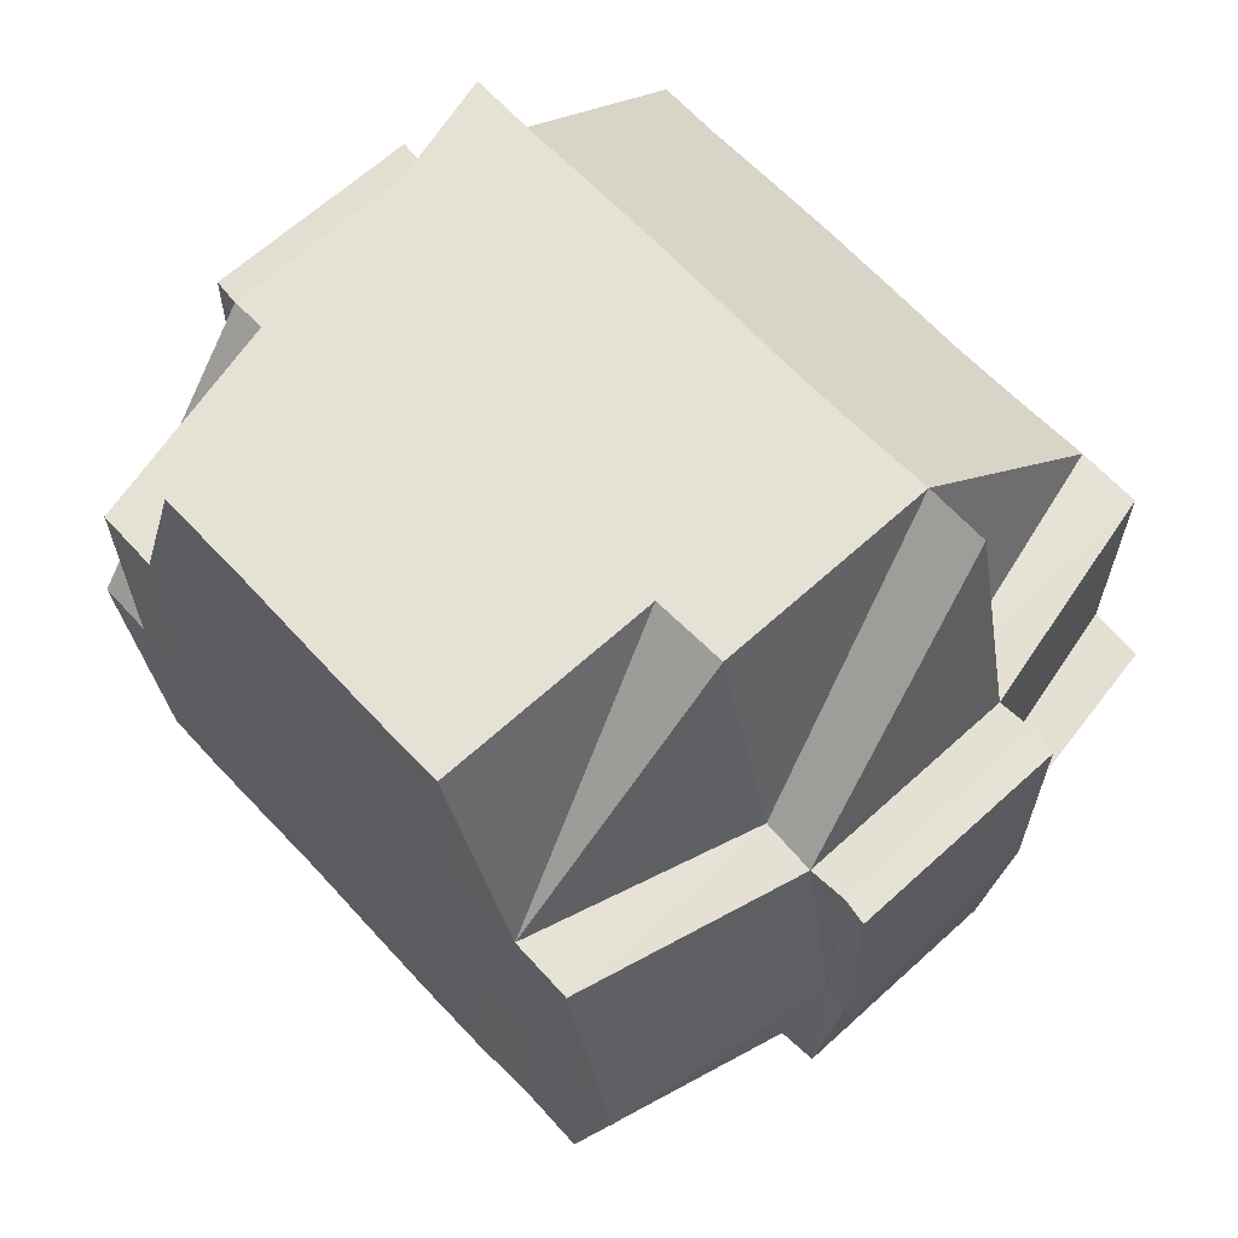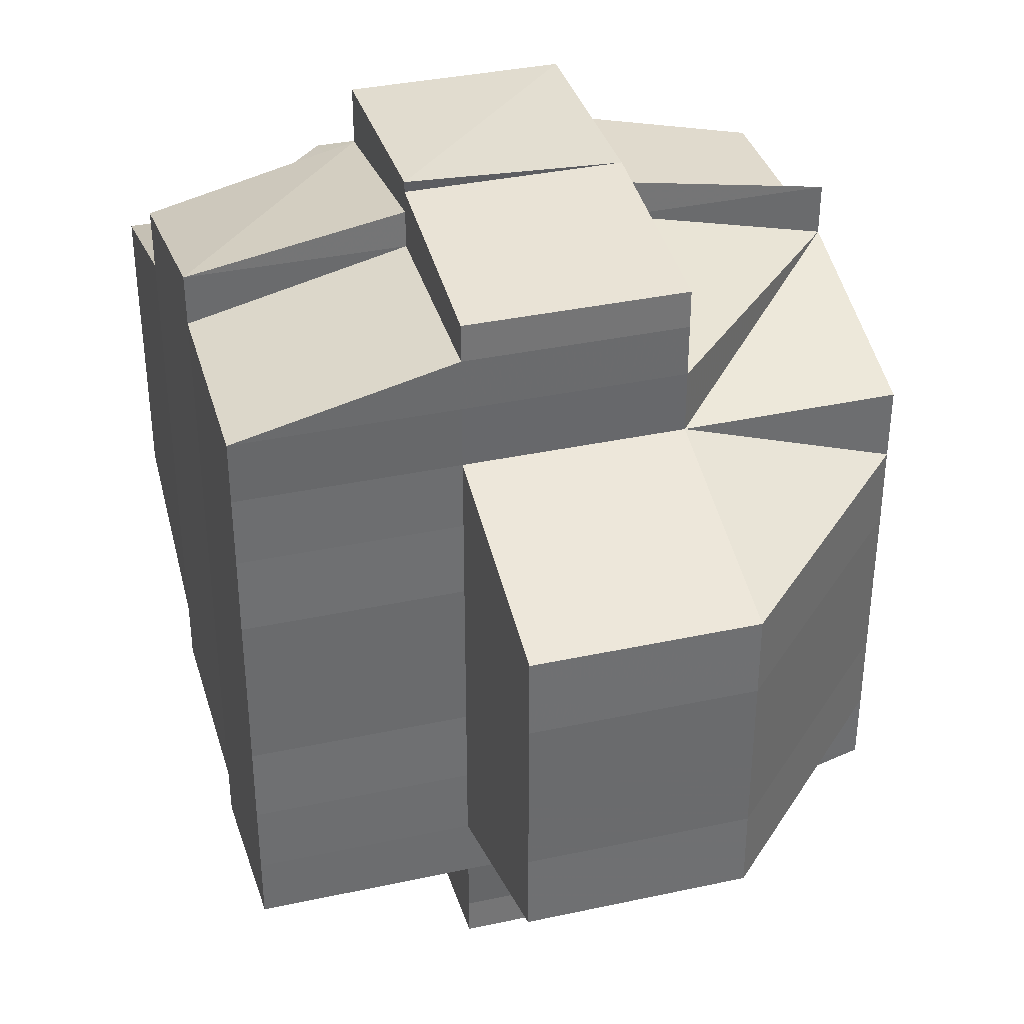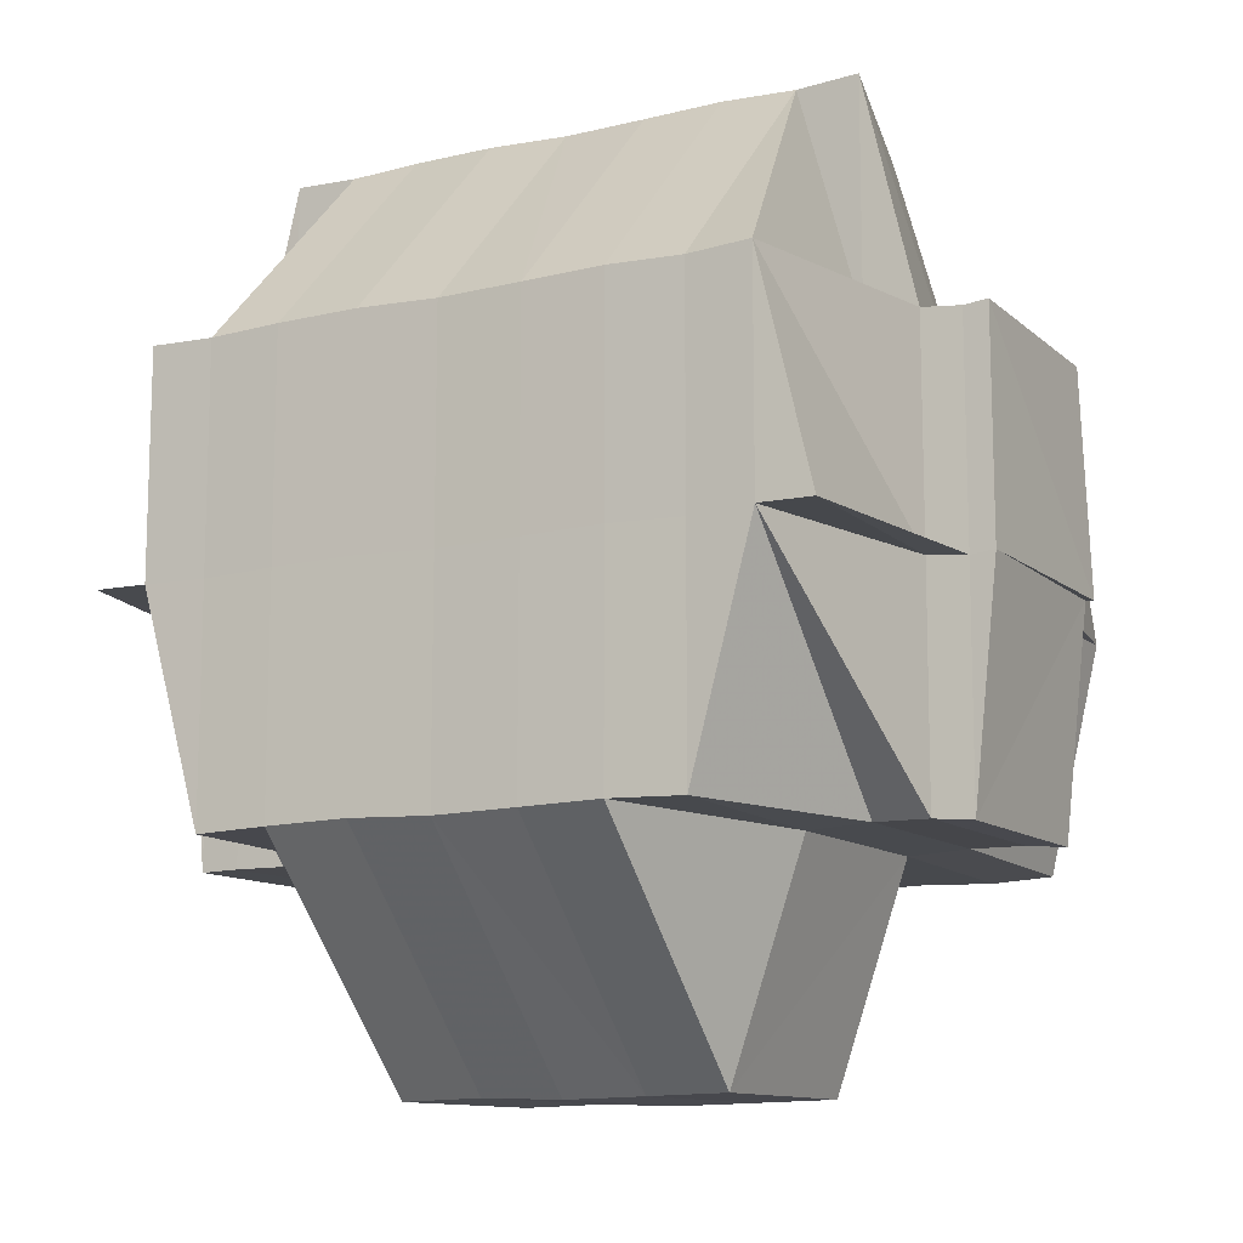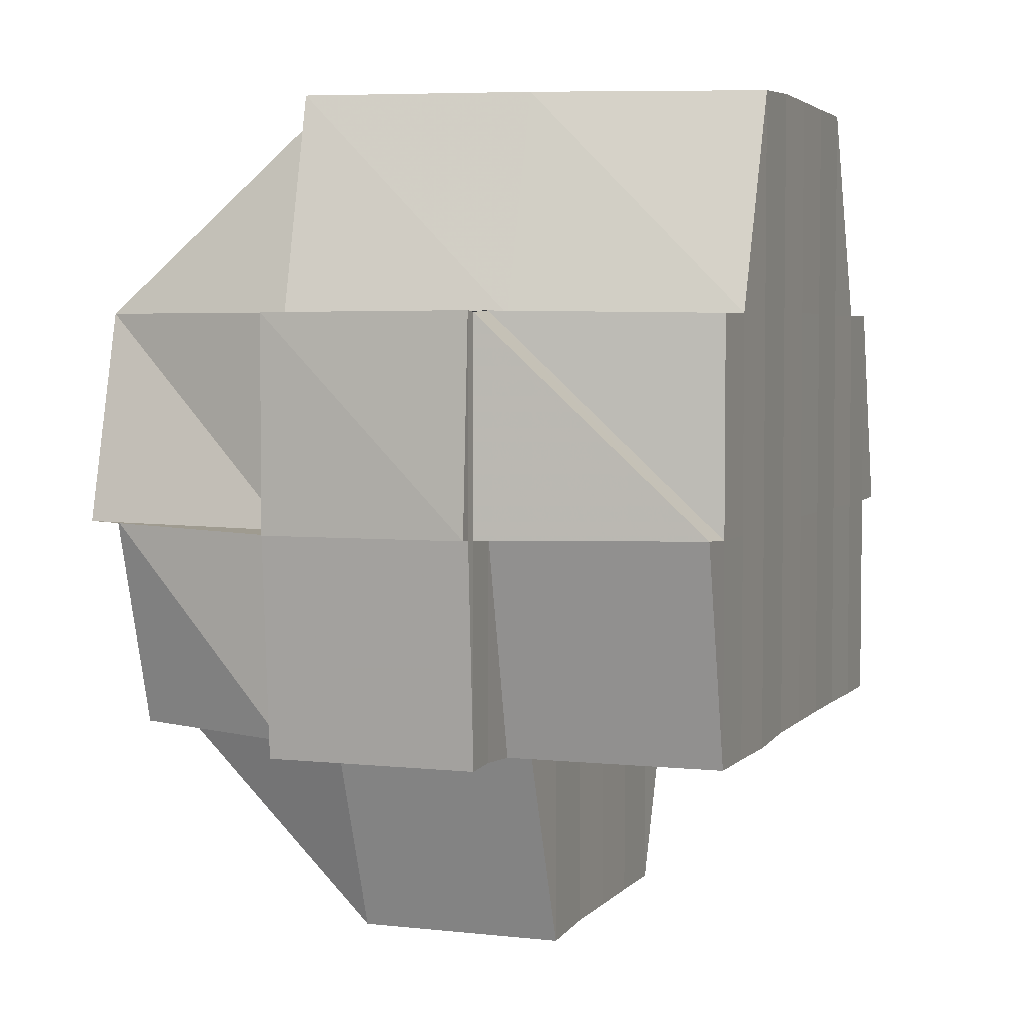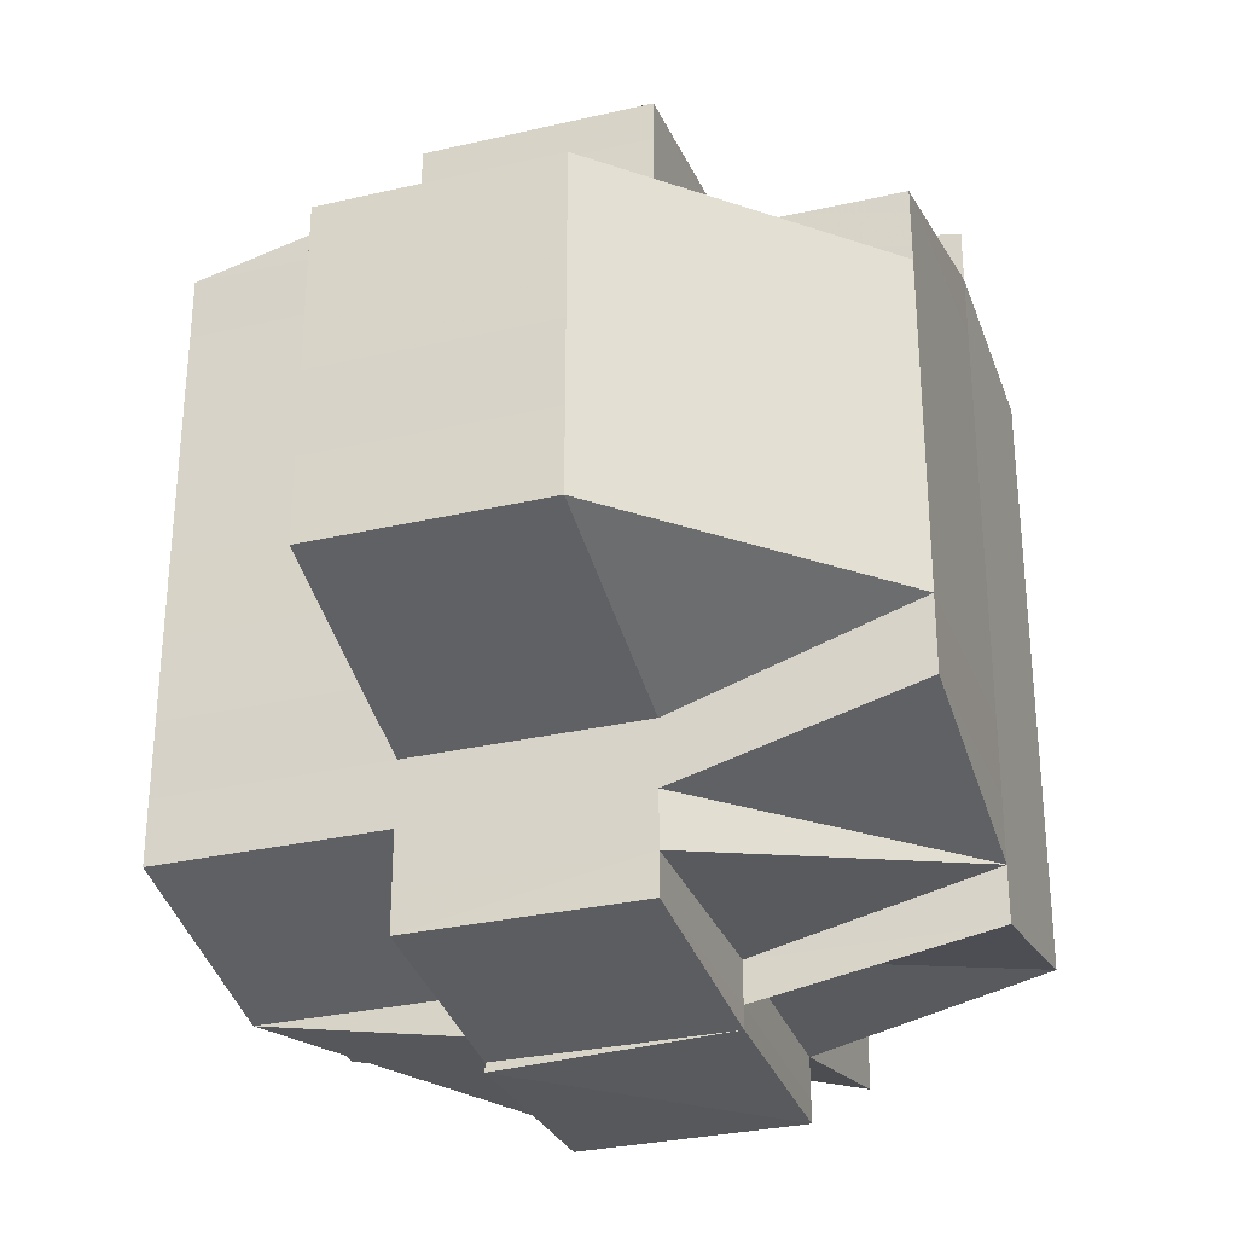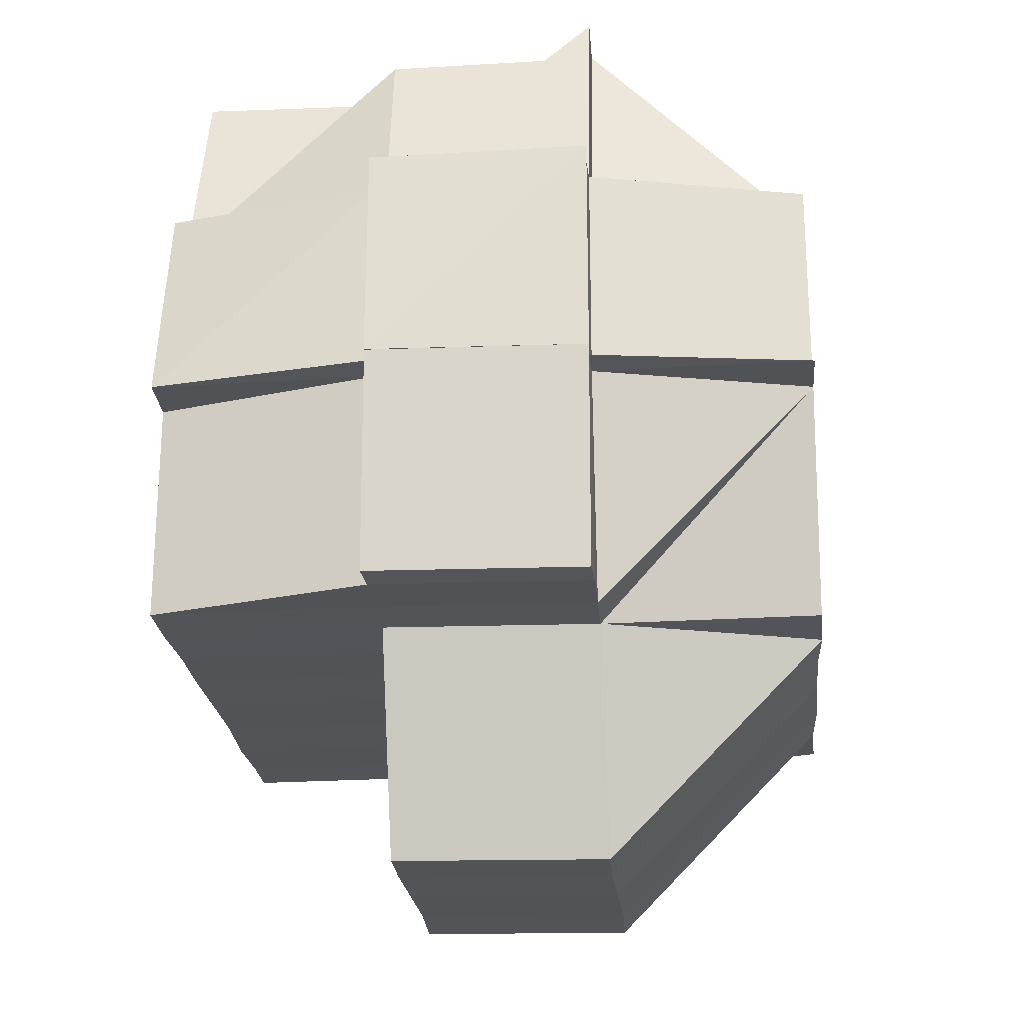
<metadata>
{"format":"obj","ext":"obj","renderer":"f3d","projection":"perspective","resolution":1024,"background":"white","views":[{"elev":64.5,"azim":-42.7,"up":"+Y"},{"elev":36.3,"azim":-15.8,"up":"+Z"},{"elev":-12.0,"azim":118.0,"up":"+Y"},{"elev":4.1,"azim":-159.2,"up":"+Y"},{"elev":-30.6,"azim":18.6,"up":"+Z"},{"elev":-22.7,"azim":5.3,"up":"+Y"}]}
</metadata>
<code>
o 4641
v 2163 1896 11.09
v 2163 1896 11.09
v 2163 1896 11.09
v 2163 1896 11.09
v 2163 1896 11.09
v 2163 1896 11.09
v 2163 1896 11.09
v 2163 1896 11.09
v 2163 1896 11.09
v 2163 1896 11.09
v 2163 1896 11.09
v 2163 1896 11.09
v 2163 1896 11.09
v 2163 1896 11.09
v 2163 1896 11.08
v 2163 1896 11.09
v 2163 1896 11.09
v 2163 1896 11.09
v 2163 1896 11.09
v 2163 1896 11.09
v 2163 1896 11.09
v 2163 1896 11.09
v 2163 1896 11.09
v 2163 1896 11.09
v 2163 1896 11.09
v 2163 1896 11.09
v 2163 1896 11.08
v 2163 1896 11.09
v 2163 1896 11.09
v 2163 1896 11.09
v 2163 1896 11.09
v 2163 1896 11.09
v 2163 1896 11.09
v 2163 1896 11.09
v 2163 1896 11.09
v 2163 1896 11.08
v 2163 1896 11.09
v 2163 1896 11.09
v 2163 1896 11.09
v 2163 1896 11.08
v 2163 1896 11.08
v 2163 1896 11.08
v 2163 1896 11.08
v 2163 1896 11.08
v 2163 1896 11.08
v 2163 1896 11.08
v 2163 1896 11.09
v 2163 1896 11.08
v 2163 1896 11.08
v 2163 1896 11.08
v 2163 1896 11.08
v 2163 1896 11.09
v 2163 1896 11.09
v 2163 1896 11.09
v 2163 1896 11.08
v 2163 1896 11.08
v 2163 1896 11.08
v 2163 1896 11.08
v 2163 1896 11.09
v 2163 1896 11.08
v 2163 1896 11.09
v 2163 1896 11.09
v 2163 1896 11.09
v 2163 1896 11.09
v 2163 1896 11.08
v 2163 1896 11.08
v 2163 1896 11.09
v 2163 1896 11.08
v 2163 1896 11.08
v 2163 1896 11.08
v 2163 1896 11.08
v 2163 1896 11.08
v 2163 1896 11.07
v 2163 1896 11.08
v 2163 1896 11.07
v 2163 1896 11.07
v 2163 1896 11.07
v 2163 1896 11.07
v 2163 1896 11.07
v 2163 1896 11.08
v 2163 1896 11.07
v 2163 1896 11.08
v 2163 1896 11.08
v 2163 1896 11.06
v 2163 1896 11.07
v 2163 1896 11.07
v 2163 1896 11.06
v 2163 1896 11.06
v 2163 1896 11.06
v 2163 1896 11.06
v 2163 1896 11.06
v 2163 1896 11.06
v 2163 1896 11.06
v 2163 1896 11.07
v 2163 1896 11.07
v 2163 1896 11.07
v 2163 1896 11.07
v 2163 1896 11.07
v 2163 1896 11.07
v 2163 1896 11.08
v 2163 1896 11.08
v 2163 1896 11.08
v 2163 1896 11.08
v 2163 1896 11.08
v 2163 1896 11.07
v 2163 1896 11.08
v 2163 1896 11.07
v 2163 1896 11.07
v 2163 1896 11.07
v 2163 1896 11.07
v 2163 1896 11.07
v 2163 1896 11.08
v 2163 1896 11.08
v 2163 1896 11.07
v 2163 1896 11.07
v 2163 1896 11.07
v 2163 1896 11.06
v 2163 1896 11.08
v 2163 1896 11.08
v 2163 1896 11.08
v 2163 1896 11.08
v 2163 1896 11.08
v 2163 1896 11.08
v 2163 1896 11.08
v 2163 1896 11.08
v 2163 1896 11.09
v 2163 1896 11.08
v 2163 1896 11.08
v 2163 1896 11.08
v 2163 1896 11.07
v 2163 1896 11.07
v 2163 1896 11.08
v 2163 1896 11.08
v 2163 1896 11.08
v 2163 1896 11.09
v 2163 1896 11.08
v 2163 1896 11.08
v 2163 1896 11.08
v 2163 1896 11.08
v 2163 1896 11.08
v 2163 1896 11.08
v 2163 1896 11.08
v 2163 1896 11.07
v 2163 1896 11.07
v 2163 1896 11.08
v 2163 1896 11.07
v 2163 1896 11.07
v 2163 1896 11.07
v 2163 1896 11.07
v 2163 1896 11.07
v 2163 1896 11.07
v 2163 1896 11.07
v 2163 1896 11.07
v 2163 1896 11.07
v 2163 1896 11.06
v 2163 1896 11.06
v 2163 1896 11.07
v 2163 1896 11.07
v 2163 1896 11.07
v 2163 1896 11.06
v 2163 1896 11.06
v 2163 1896 11.07
v 2163 1896 11.06
v 2163 1896 11.06
v 2163 1896 11.06
v 2163 1896 11.06
v 2163 1896 11.07
v 2163 1896 11.06
v 2163 1896 11.06
v 2163 1896 11.06
v 2163 1896 11.06
v 2163 1896 11.06
v 2163 1896 11.06
v 2163 1896 11.06
v 2163 1896 11.06
v 2163 1896 11.06
v 2163 1896 11.05
v 2163 1896 11.06
v 2163 1896 11.05
v 2163 1896 11.05
v 2163 1896 11.06
v 2163 1896 11.05
v 2163 1896 11.06
v 2163 1896 11.05
v 2163 1896 11.05
v 2163 1896 11.06
v 2163 1896 11.05
v 2163 1896 11.05
v 2163 1896 11.05
v 2163 1896 11.05
v 2163 1896 11.05
v 2163 1896 11.05
v 2163 1896 11.05
v 2163 1896 11.06
v 2163 1896 11.05
v 2163 1896 11.06
v 2163 1896 11.05
v 2163 1896 11.05
v 2163 1896 11.06
v 2163 1896 11.06
v 2163 1896 11.05
v 2163 1896 11.05
v 2163 1896 11.05
v 2163 1896 11.05
v 2163 1896 11.05
v 2163 1896 11.05
v 2163 1896 11.05
v 2163 1896 11.06
v 2163 1896 11.05
v 2163 1896 11.05
v 2163 1896 11.05
v 2163 1896 11.05
v 2163 1896 11.05
v 2163 1896 11.05
v 2163 1896 11.05
v 2163 1896 11.05
v 2163 1896 11.05
v 2163 1896 11.05
v 2163 1896 11.05
v 2163 1896 11.05
v 2163 1896 11.05
v 2163 1896 11.05
v 2163 1896 11.05
v 2163 1896 11.05
v 2163 1896 11.05
v 2163 1896 11.05
v 2163 1896 11.05
v 2163 1896 11.05
v 2163 1896 11.05
v 2163 1896 11.05
v 2163 1896 11.05
v 2163 1896 11.05
v 2163 1896 11.05
v 2163 1896 11.05
v 2163 1896 11.05
v 2163 1896 11.05
v 2163 1896 11.05
v 2163 1896 11.05
v 2163 1896 11.05
v 2163 1896 11.05
v 2163 1896 11.06
v 2163 1896 11.05
v 2163 1896 11.05
v 2163 1896 11.05
v 2163 1896 11.05
v 2163 1896 11.06
v 2163 1896 11.06
v 2163 1896 11.06
v 2163 1896 11.05
v 2163 1896 11.06
v 2163 1896 11.06
v 2163 1896 11.06
v 2163 1896 11.06
v 2163 1896 11.06
v 2163 1896 11.06
v 2163 1896 11.06
v 2163 1896 11.06
v 2163 1896 11.06
v 2163 1896 11.06
v 2163 1896 11.06
v 2163 1896 11.06
v 2163 1896 11.05
v 2163 1896 11.06
v 2163 1896 11.06
v 2163 1896 11.06
v 2163 1896 11.06
v 2163 1896 11.06
v 2163 1896 11.09
v 2163 1896 11.09
v 2163 1896 11.09
v 2163 1896 11.09
v 2163 1896 11.09
v 2163 1896 11.09
v 2163 1896 11.09
v 2163 1896 11.09
v 2163 1896 11.08
v 2163 1896 11.08
v 2163 1896 11.08
v 2163 1896 11.08
v 2163 1896 11.08
v 2163 1896 11.07
v 2163 1896 11.07
v 2163 1896 11.08
v 2163 1896 11.08
v 2163 1896 11.08
v 2163 1896 11.08
v 2163 1896 11.08
v 2163 1896 11.08
v 2163 1896 11.08
v 2163 1896 11.08
v 2163 1896 11.08
v 2163 1896 11.07
v 2163 1896 11.07
v 2163 1896 11.07
v 2163 1896 11.07
v 2163 1896 11.07
v 2163 1896 11.07
v 2163 1896 11.07
v 2163 1896 11.06
v 2163 1896 11.06
v 2163 1896 11.06
v 2163 1896 11.06
v 2163 1896 11.07
v 2163 1896 11.07
v 2163 1896 11.07
v 2163 1896 11.06
v 2163 1896 11.06
v 2163 1896 11.06
v 2163 1896 11.06
v 2163 1896 11.06
v 2163 1896 11.06
v 2163 1896 11.06
v 2163 1896 11.06
v 2163 1896 11.06
v 2163 1896 11.05
v 2163 1896 11.06
v 2163 1896 11.06
v 2163 1896 11.07
v 2163 1896 11.07
v 2163 1896 11.06
v 2163 1896 11.07
v 2163 1896 11.07
v 2163 1896 11.07
v 2163 1896 11.07
v 2163 1896 11.08
v 2163 1896 11.09
v 2163 1896 11.09
v 2163 1896 11.09
v 2163 1896 11.09
v 2163 1896 11.09
v 2163 1896 11.08
v 2163 1896 11.09
v 2163 1896 11.09
v 2163 1896 11.09
v 2163 1896 11.09
v 2163 1896 11.09
v 2163 1896 11.08
v 2163 1896 11.08
v 2163 1896 11.09
v 2163 1896 11.09
v 2163 1896 11.09
v 2163 1896 11.09
v 2163 1896 11.09
v 2163 1896 11.08
v 2163 1896 11.05
v 2163 1896 11.05
v 2163 1896 11.06
v 2163 1896 11.05
v 2163 1896 11.05
v 2163 1896 11.06
v 2163 1896 11.05
v 2163 1896 11.05
v 2163 1896 11.05
v 2163 1896 11.05
v 2163 1896 11.05
f 1 2 3
f 2 4 5
f 6 7 8
f 9 10 8
f 11 12 6
f 12 13 14
f 13 15 16
f 17 16 18
f 19 18 20
f 21 22 19
f 23 19 24
f 25 26 23
f 26 27 28
f 29 23 30
f 31 32 29
f 30 33 34
f 28 35 33
f 28 36 35
f 9 37 30
f 37 38 39
f 40 41 36
f 42 43 40
f 44 40 45
f 45 46 47
f 48 40 46
f 49 50 48
f 49 51 52
f 53 52 54
f 50 55 51
f 50 56 55
f 57 50 49
f 58 57 49
f 59 58 53
f 60 57 58
f 61 59 62
f 59 63 64
f 58 65 63
f 66 58 67
f 68 69 61
f 70 71 58
f 71 72 57
f 72 73 74
f 73 75 76
f 75 77 78
f 76 79 80
f 78 81 79
f 82 80 83
f 77 84 85
f 85 86 81
f 84 87 88
f 88 89 86
f 90 91 89
f 87 92 93
f 94 90 95
f 96 94 97
f 98 96 99
f 100 98 101
f 101 102 50
f 103 104 50
f 104 105 102
f 102 106 50
f 99 107 102
f 102 107 106
f 105 108 107
f 97 109 107
f 108 110 109
f 107 111 106
f 107 109 111
f 106 111 112
f 106 112 40
f 40 112 113
f 111 114 112
f 109 115 111
f 111 115 114
f 109 116 115
f 95 116 109
f 110 117 116
f 112 118 113
f 112 114 118
f 113 118 119
f 113 119 120
f 121 122 120
f 120 123 124
f 125 124 126
f 127 128 126
f 118 129 119
f 114 130 118
f 118 130 129
f 114 131 130
f 115 131 114
f 119 129 132
f 119 132 133
f 134 133 135
f 136 137 133
f 133 138 139
f 132 140 133
f 129 141 132
f 132 141 140
f 141 142 138
f 129 143 141
f 130 143 129
f 143 144 141
f 141 144 145
f 144 146 142
f 130 147 143
f 131 147 130
f 143 148 144
f 147 148 143
f 148 149 144
f 149 150 146
f 144 149 151
f 152 153 150
f 149 152 154
f 155 156 153
f 148 157 149
f 157 152 149
f 152 155 158
f 159 157 148
f 147 159 148
f 157 160 152
f 160 155 152
f 159 161 157
f 161 160 157
f 162 159 147
f 131 162 147
f 163 161 159
f 162 163 159
f 164 165 163
f 166 163 162
f 167 162 131
f 167 166 162
f 115 167 131
f 116 167 115
f 168 166 167
f 116 168 167
f 169 168 116
f 117 170 168
f 168 171 166
f 93 171 168
f 171 172 173
f 93 174 171
f 175 174 93
f 174 176 171
f 175 177 178
f 179 180 177
f 171 176 181
f 176 182 183
f 184 185 182
f 186 187 176
f 187 184 188
f 189 188 176
f 190 191 189
f 188 192 193
f 176 194 181
f 195 193 196
f 197 198 196
f 199 198 200
f 197 201 202
f 203 201 204
f 205 206 200
f 203 207 208
f 207 209 210
f 211 212 206
f 213 214 212
f 215 213 211
f 211 216 217
f 218 211 195
f 219 220 218
f 220 221 222
f 217 223 224
f 225 226 223
f 227 225 224
f 226 228 229
f 224 229 230
f 223 231 232
f 233 231 234
f 234 235 236
f 232 237 238
f 232 239 237
f 240 238 241
f 242 243 239
f 244 243 245
f 210 224 246
f 246 247 248
f 246 249 247
f 250 227 246
f 251 250 252
f 253 246 252
f 252 246 254
f 252 254 255
f 155 252 255
f 256 252 155
f 160 256 155
f 257 256 160
f 257 258 256
f 161 257 160
f 258 259 260
f 194 258 257
f 261 262 259
f 263 262 264
f 265 264 266
f 267 194 257
f 267 257 161
f 181 194 267
f 163 267 161
f 181 267 163
f 268 269 270
f 269 271 272
f 14 272 270
f 272 273 7
f 272 274 273
f 275 276 274
f 277 278 276
f 279 280 278
f 277 279 60
f 281 282 280
f 283 277 69
f 140 277 283
f 284 285 283
f 140 286 277
f 286 279 277
f 287 286 288
f 279 281 289
f 289 290 291
f 292 293 290
f 294 295 293
f 281 296 292
f 297 298 295
f 299 300 298
f 301 302 300
f 296 303 294
f 296 304 282
f 303 305 304
f 303 306 297
f 306 307 305
f 306 308 299
f 308 309 307
f 308 310 301
f 310 311 309
f 310 230 311
f 312 310 308
f 254 308 306
f 313 314 308
f 314 315 316
f 317 254 306
f 255 254 317
f 317 306 303
f 255 317 318
f 318 317 303
f 318 303 296
f 319 320 318
f 321 318 296
f 158 318 321
f 322 319 321
f 321 296 281
f 323 321 281
f 154 321 323
f 323 281 279
f 324 322 323
f 286 323 279
f 325 324 286
f 151 323 286
f 326 327 328
f 329 330 328
f 326 331 332
f 329 331 333
f 334 335 336
f 337 338 335
f 334 337 339
f 133 337 334
f 340 341 342
f 343 344 341
f 345 346 347
f 348 349 350
f 351 352 353
f 353 354 355

</code>
